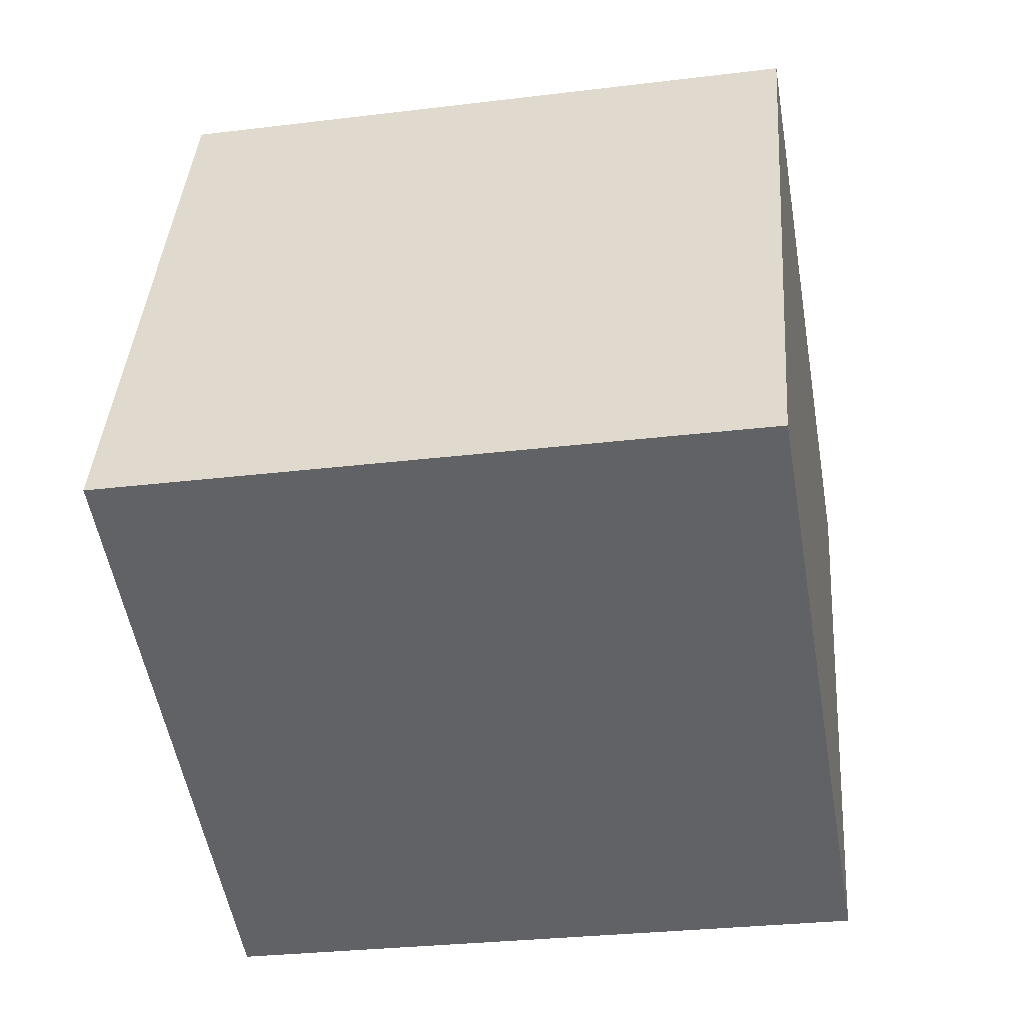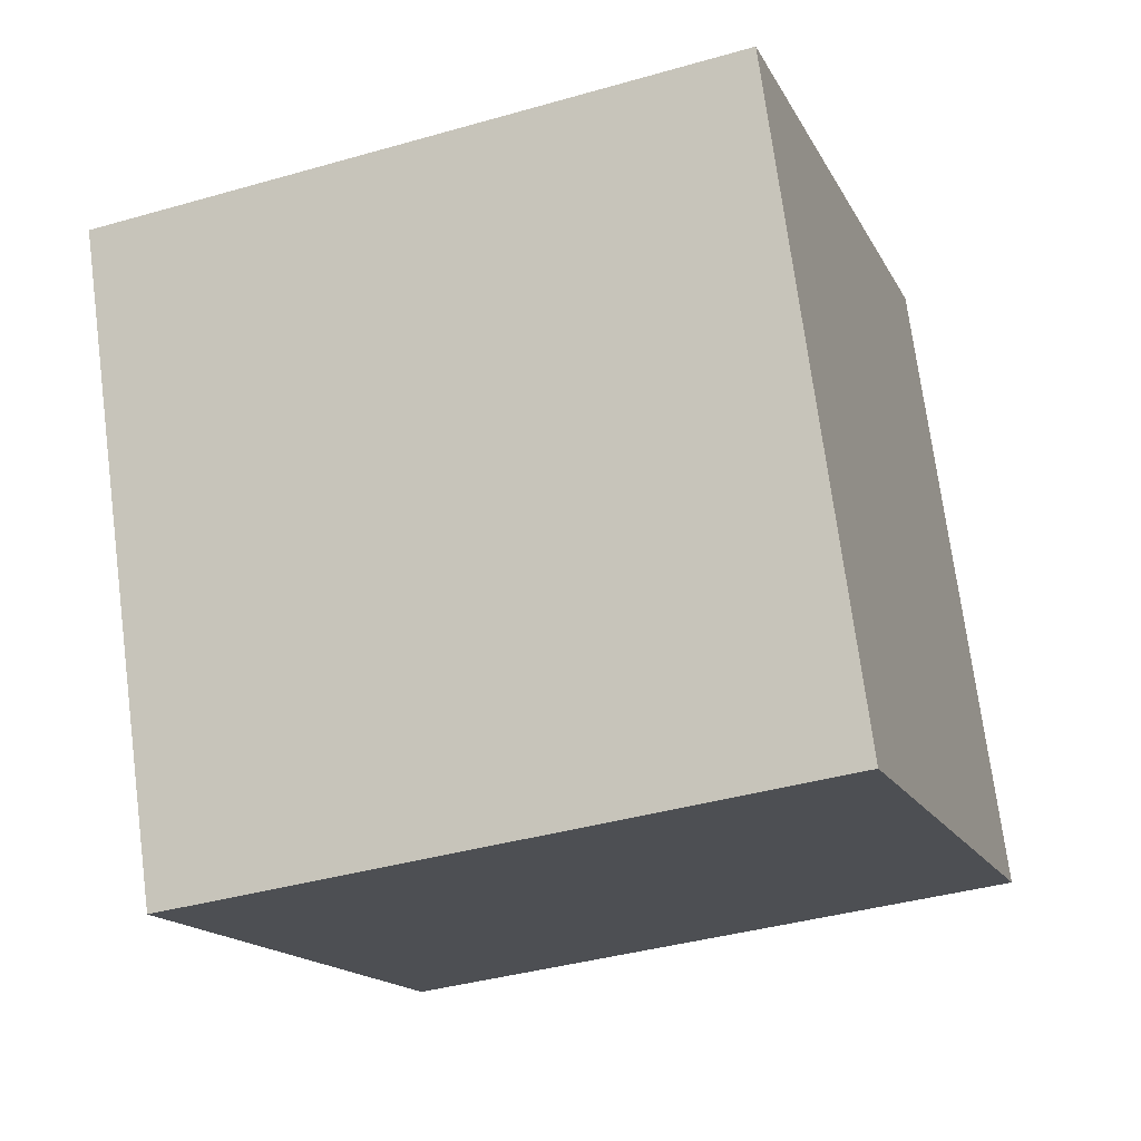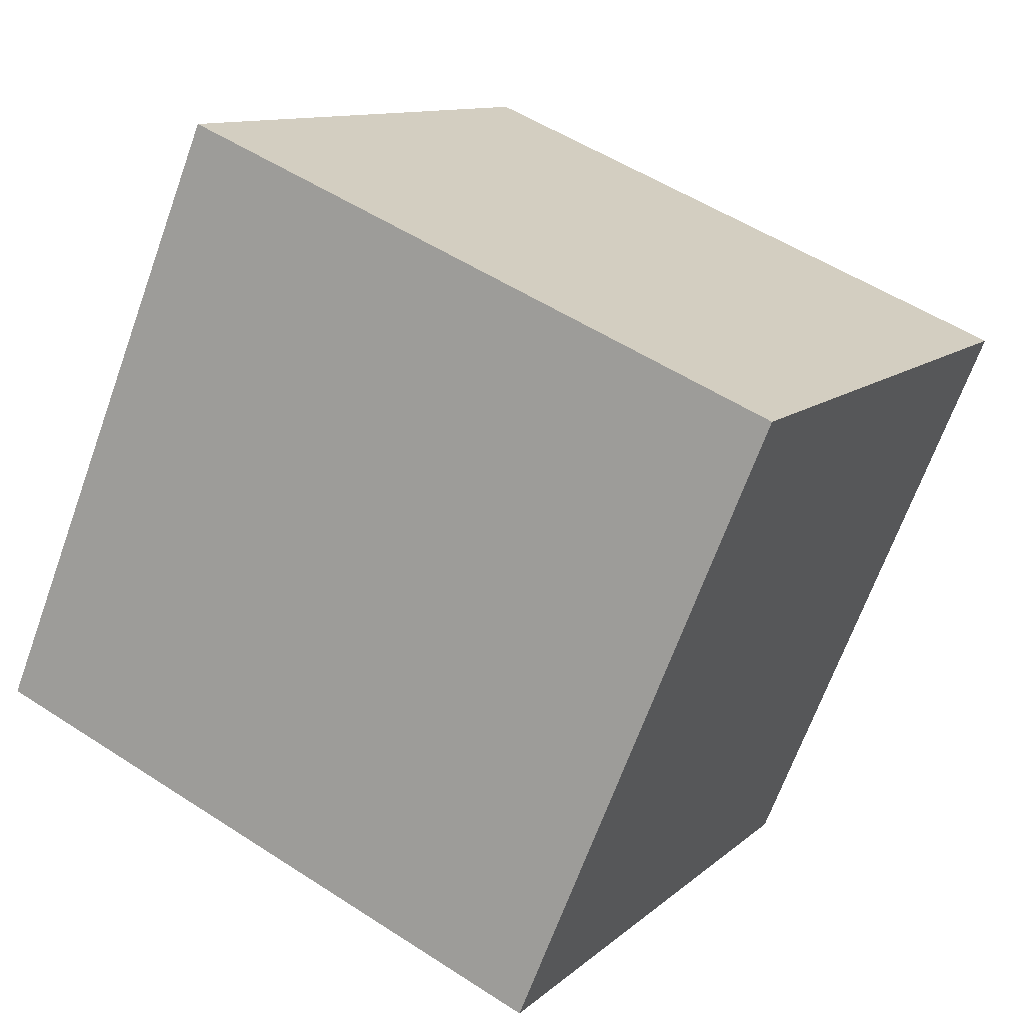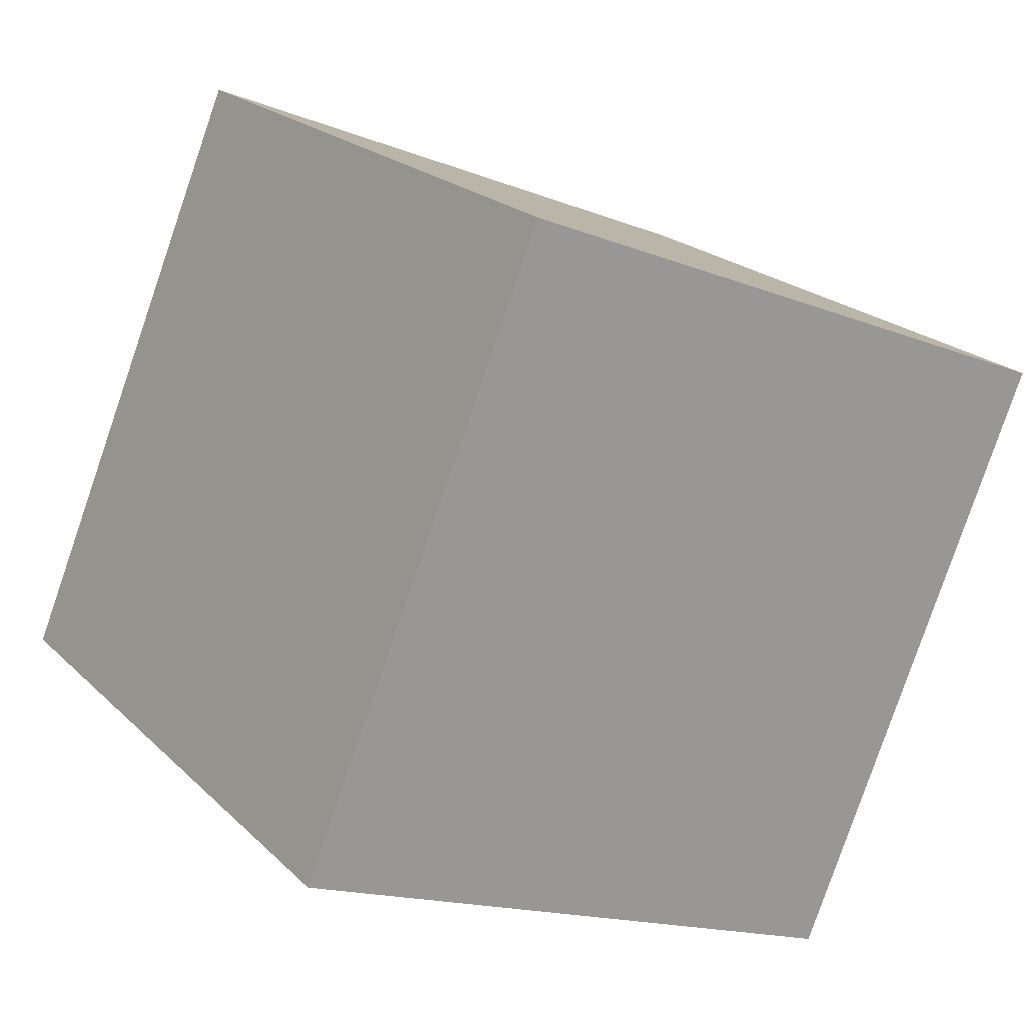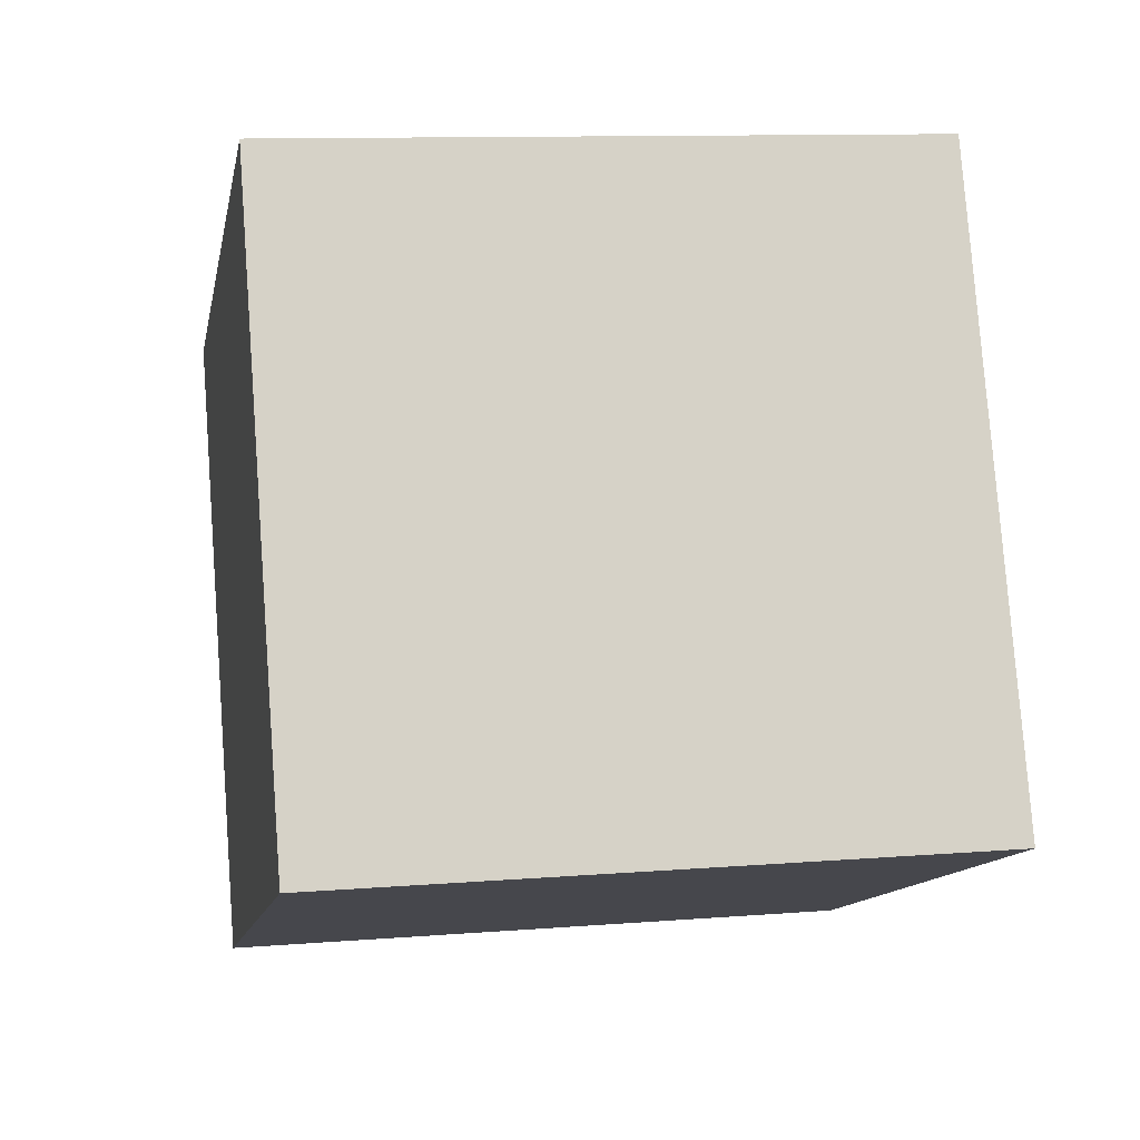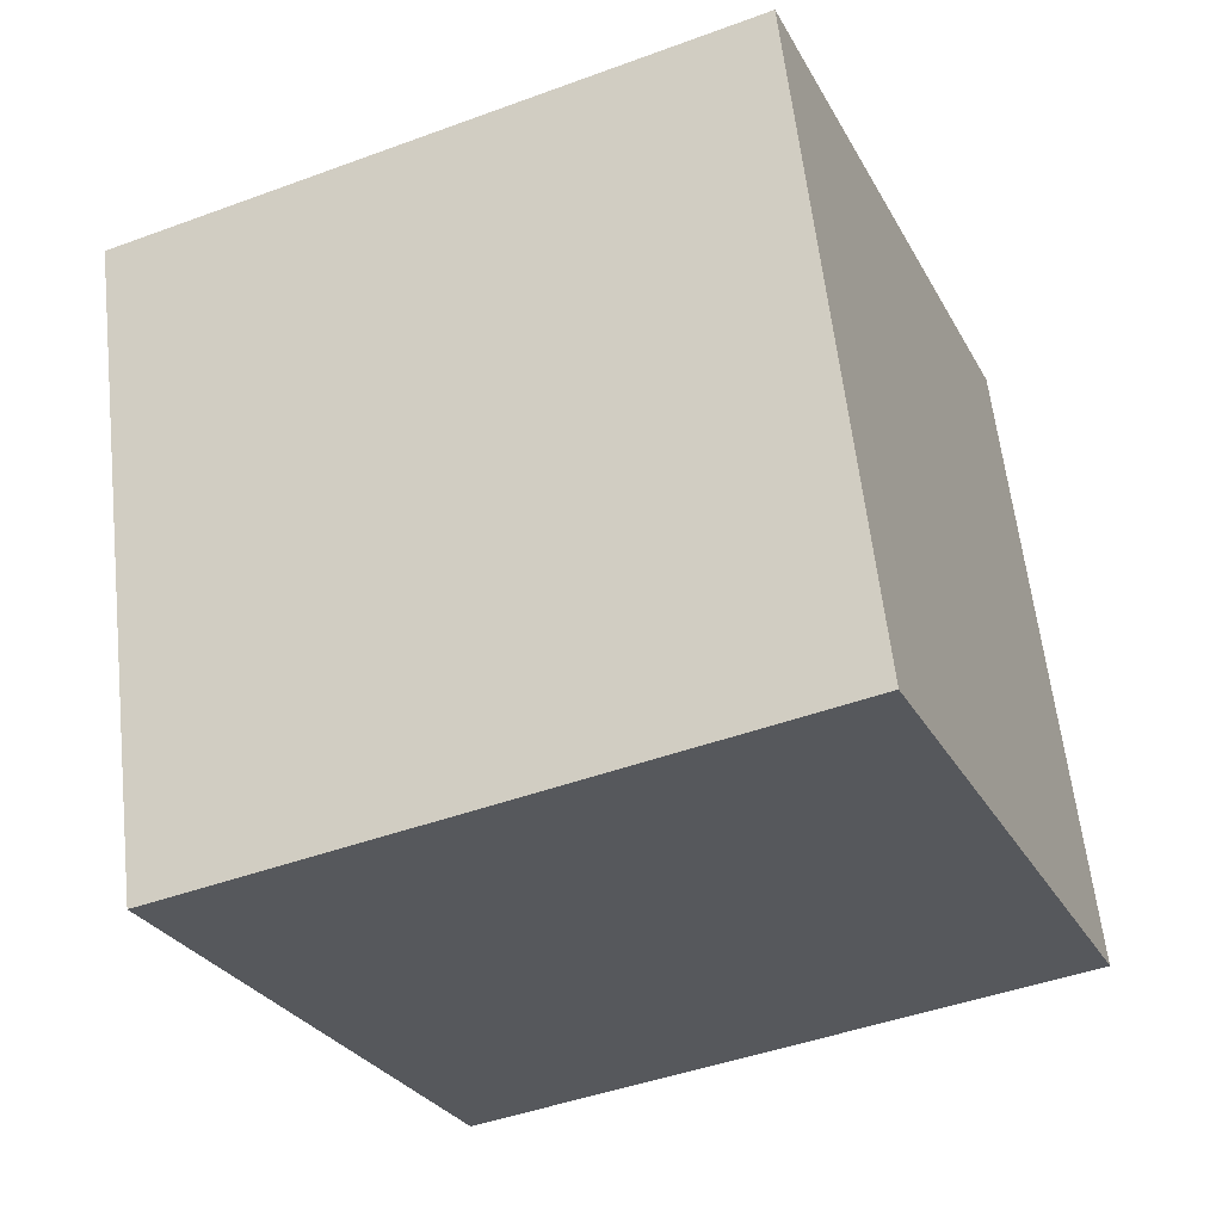
<metadata>
{"format":"obj","ext":"obj","renderer":"f3d","projection":"perspective","resolution":1024,"background":"white","views":[{"elev":-28.9,"azim":-169.4,"up":"+Z"},{"elev":-38.8,"azim":20.1,"up":"+Z"},{"elev":11.1,"azim":-62.5,"up":"+Z"},{"elev":21.5,"azim":-121.7,"up":"+Z"},{"elev":11.0,"azim":169.1,"up":"+Z"},{"elev":60.8,"azim":83.8,"up":"+Z"}]}
</metadata>
<code>
v 0.7205 0.4028 -0.3414
v 0.7189 0.7722 -0.1881
v 0.7195 0.6189 0.1814
v 0.7205 0.4028 -0.3414
v 0.7195 0.6189 0.1814
v 0.7211 0.2495 0.02808
v 0.3205 0.4011 -0.3414
v 0.3211 0.2478 0.02808
v 0.3195 0.6172 0.1814
v 0.3205 0.4011 -0.3414
v 0.3195 0.6172 0.1814
v 0.3189 0.7705 -0.1881
v 0.7205 0.4028 -0.3414
v 0.3205 0.4011 -0.3414
v 0.3189 0.7705 -0.1881
v 0.7205 0.4028 -0.3414
v 0.3189 0.7705 -0.1881
v 0.7189 0.7722 -0.1881
v 0.7189 0.7722 -0.1881
v 0.3189 0.7705 -0.1881
v 0.3195 0.6172 0.1814
v 0.7189 0.7722 -0.1881
v 0.3195 0.6172 0.1814
v 0.7195 0.6189 0.1814
v 0.7195 0.6189 0.1814
v 0.3195 0.6172 0.1814
v 0.3211 0.2478 0.02808
v 0.7195 0.6189 0.1814
v 0.3211 0.2478 0.02808
v 0.7211 0.2495 0.02808
v 0.3205 0.4011 -0.3414
v 0.7205 0.4028 -0.3414
v 0.7211 0.2495 0.02808
v 0.3205 0.4011 -0.3414
v 0.7211 0.2495 0.02808
v 0.3211 0.2478 0.02808
f 1 2 3
f 4 5 6
f 7 8 9
f 10 11 12
f 13 14 15
f 16 17 18
f 19 20 21
f 22 23 24
f 25 26 27
f 28 29 30
f 31 32 33
f 34 35 36

</code>
